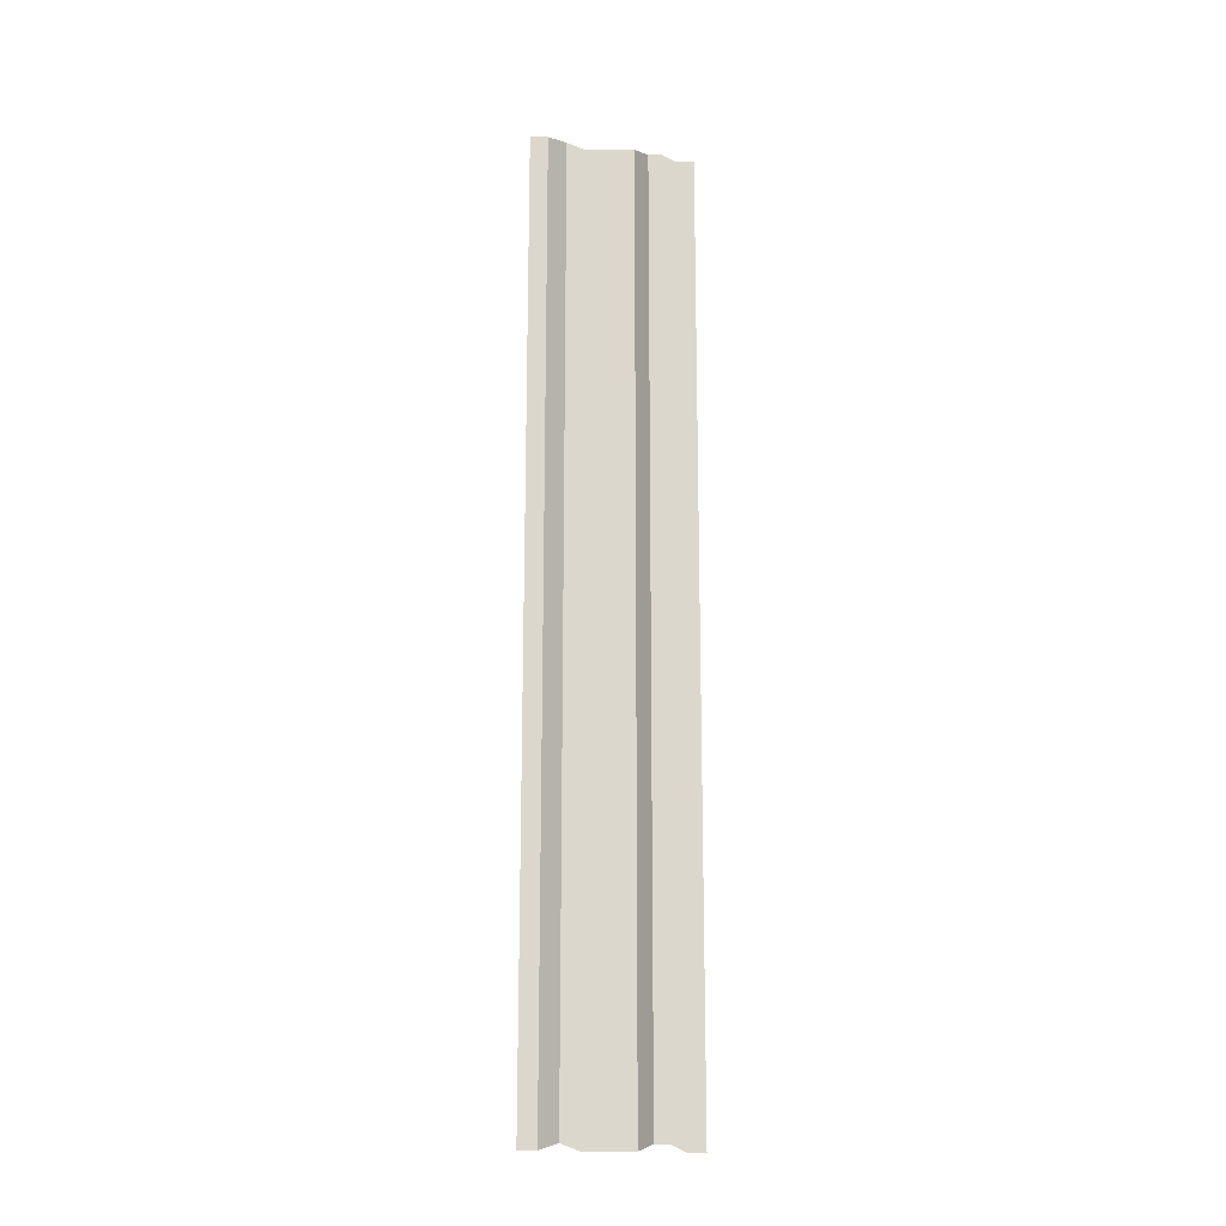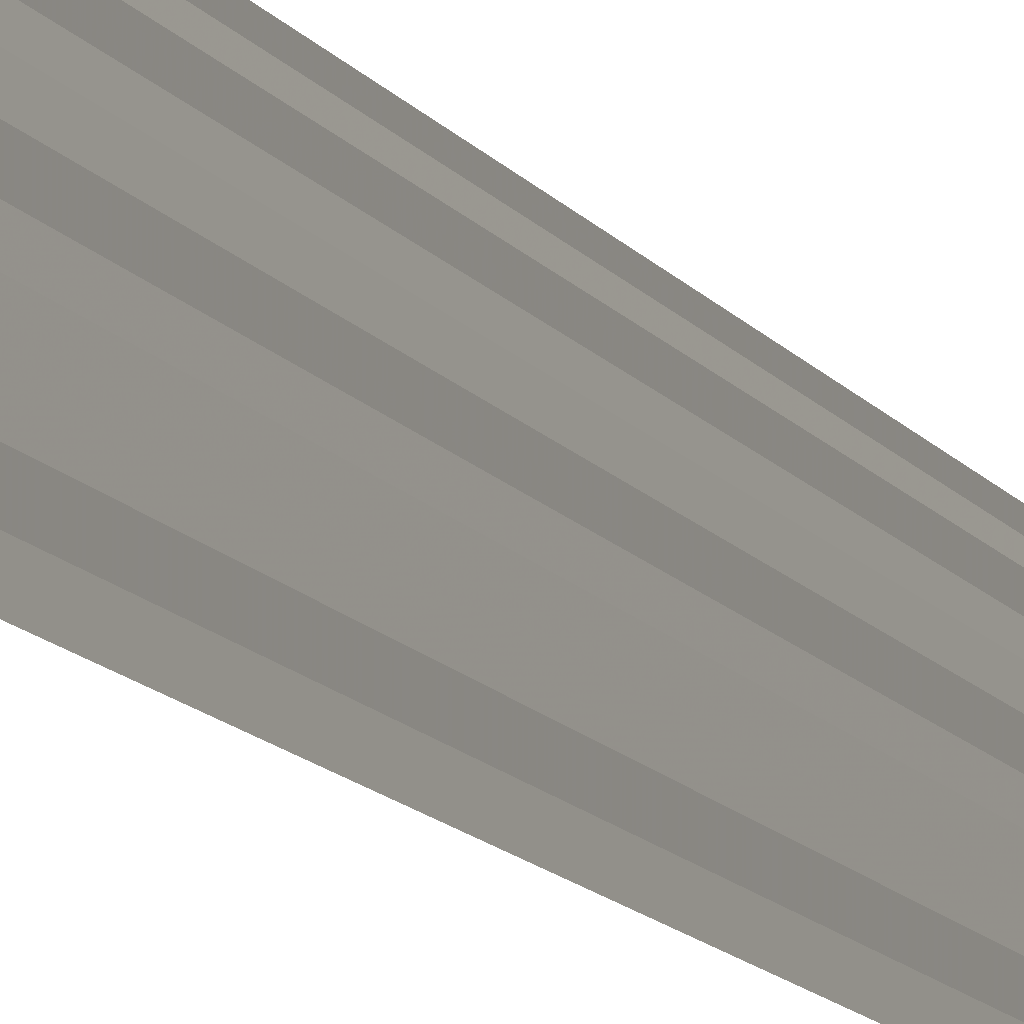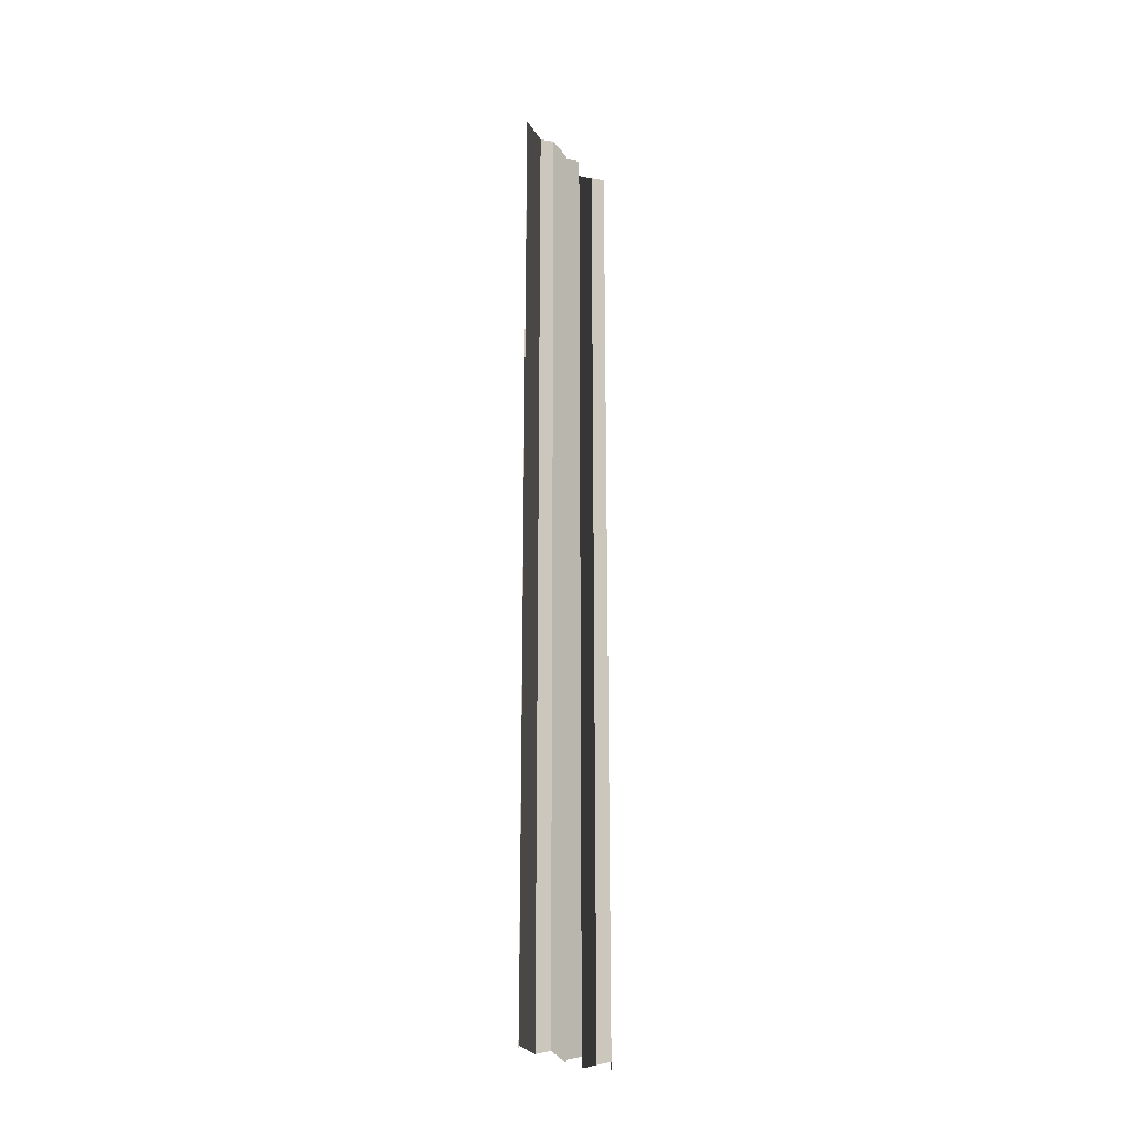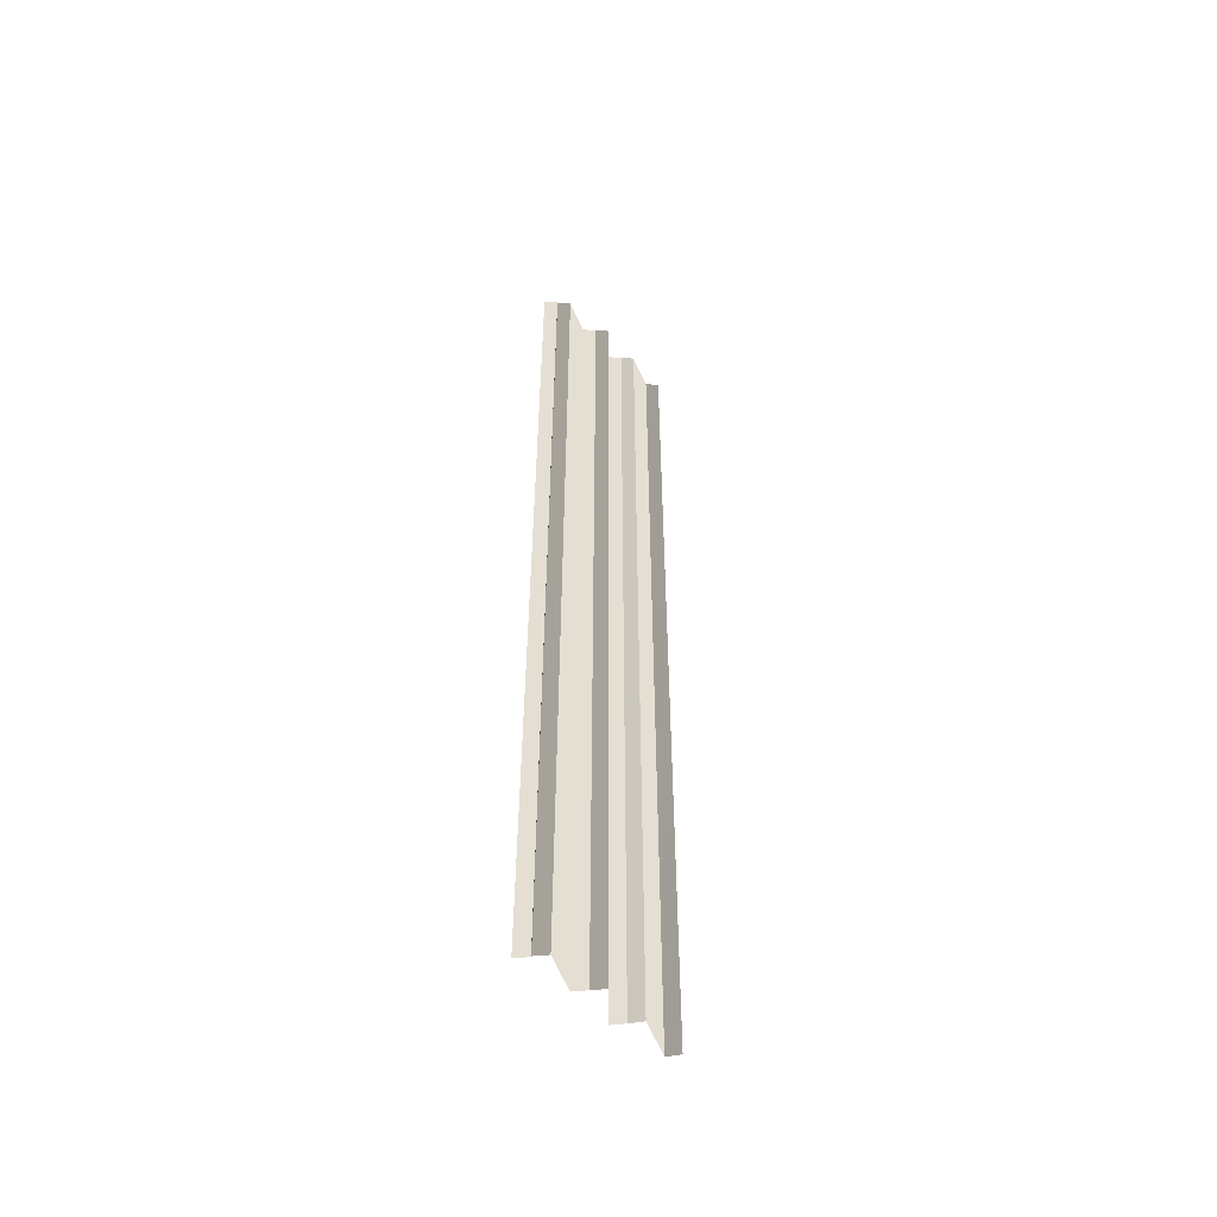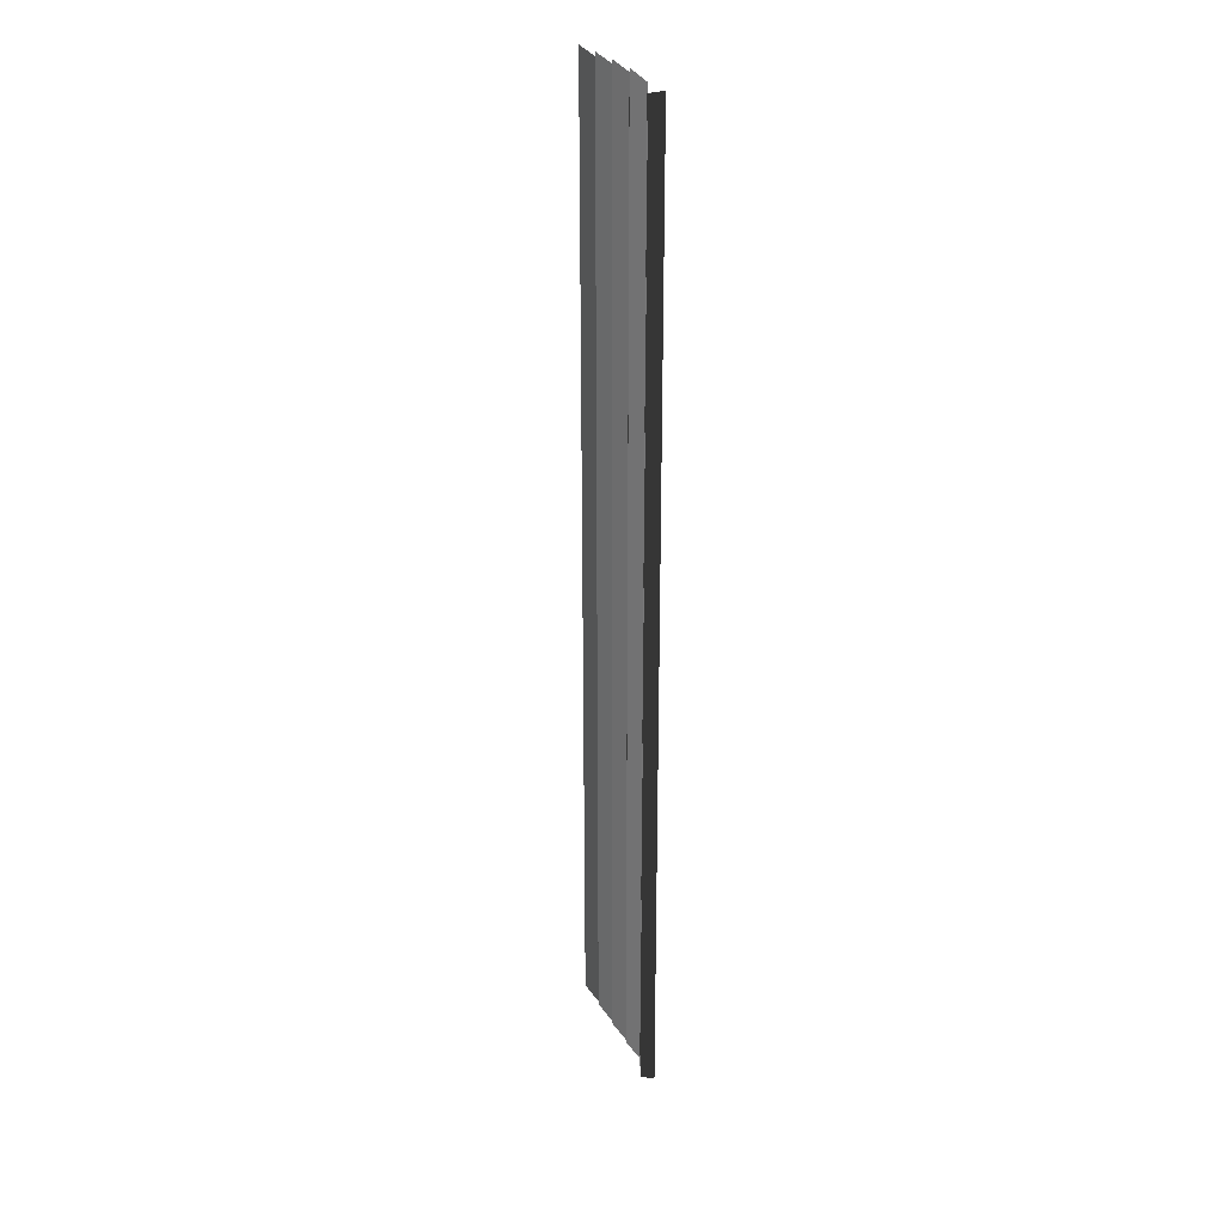
<metadata>
{"format":"obj","ext":"obj","renderer":"f3d","projection":"perspective","resolution":1024,"background":"white","views":[{"elev":-17.6,"azim":-104.3,"up":"+Y"},{"elev":-14.1,"azim":-157.2,"up":"+Z"},{"elev":-22.1,"azim":-146.2,"up":"+Y"},{"elev":-52.8,"azim":49.9,"up":"+Y"},{"elev":26.8,"azim":-23.6,"up":"+Y"}]}
</metadata>
<code>
o 3925
v 2229 1861 9.044
v 2229 1861 9.044
v 2229 1861 9.044
v 2229 1861 9.044
v 2229 1861 9.044
v 2229 1861 9.044
v 2229 1861 9.044
v 2229 1861 9.044
v 2229 1861 9.044
v 2229 1861 9.044
v 2229 1861 9.044
v 2229 1861 9.044
v 2229 1861 9.044
v 2229 1861 9.044
v 2229 1861 9.044
v 2229 1861 9.044
v 2229 1861 9.044
v 2229 1861 9.044
v 2229 1861 9.044
v 2229 1861 9.044
v 2229 1861 9.044
v 2229 1861 9.044
v 2229 1861 9.044
v 2229 1861 9.044
v 2229 1861 9.044
v 2229 1861 9.044
v 2229 1861 9.044
v 2229 1861 9.044
v 2229 1861 9.044
v 2229 1861 9.044
v 2229 1861 9.044
v 2229 1861 9.044
v 2229 1861 9.044
v 2229 1861 9.044
v 2229 1861 9.044
v 2229 1861 9.044
v 2229 1861 9.044
v 2229 1861 9.044
v 2229 1861 9.044
v 2229 1861 9.044
v 2229 1861 9.044
v 2229 1861 9.044
v 2229 1861 9.045
v 2229 1861 9.044
v 2229 1861 9.045
v 2229 1861 9.044
v 2229 1861 9.044
v 2229 1861 9.045
v 2229 1861 9.044
v 2229 1861 9.045
v 2229 1861 9.045
v 2229 1861 9.045
v 2229 1861 9.045
v 2229 1861 9.045
v 2229 1861 9.045
v 2229 1861 9.045
v 2229 1861 9.045
v 2229 1861 9.045
v 2229 1861 9.045
v 2229 1861 9.045
v 2229 1861 9.045
v 2229 1861 9.045
v 2229 1861 9.045
v 2229 1861 9.045
v 2229 1861 9.045
v 2229 1861 9.045
v 2229 1861 9.045
v 2229 1861 9.045
v 2229 1861 9.045
v 2229 1861 9.045
v 2229 1861 9.045
v 2229 1861 9.045
v 2229 1861 9.045
v 2229 1861 9.045
v 2229 1861 9.045
v 2229 1861 9.045
v 2229 1861 9.045
v 2229 1861 9.045
v 2229 1861 9.045
v 2229 1861 9.045
v 2229 1861 9.045
v 2229 1861 9.045
v 2229 1861 9.045
v 2229 1861 9.045
v 2229 1861 9.045
v 2229 1861 9.045
v 2229 1861 9.045
v 2229 1861 9.045
v 2229 1861 9.045
v 2229 1861 9.045
v 2229 1861 9.045
v 2229 1861 9.045
v 2229 1861 9.045
v 2229 1861 9.045
v 2229 1861 9.045
v 2229 1861 9.045
v 2229 1861 9.045
v 2229 1861 9.045
v 2229 1861 9.045
v 2229 1861 9.045
v 2229 1861 9.045
v 2229 1861 9.045
v 2229 1861 9.045
v 2229 1861 9.045
v 2229 1861 9.045
v 2229 1861 9.045
v 2229 1861 9.045
v 2229 1861 9.045
v 2229 1861 9.045
v 2229 1861 9.045
f 1 2 3
f 3 4 5
f 6 7 8
f 8 9 10
f 11 12 13
f 13 14 15
f 16 17 18
f 18 19 20
f 21 22 23
f 23 24 25
f 26 27 28
f 28 29 30
f 31 32 33
f 33 34 35
f 36 37 38
f 38 39 40
f 41 42 43
f 43 44 45
f 46 47 48
f 48 49 50
f 51 52 53
f 53 54 55
f 56 57 58
f 58 59 60
f 61 62 63
f 63 64 65
f 66 67 68
f 68 69 70
f 71 72 73
f 73 74 75
f 76 77 78
f 78 79 80
f 81 82 83
f 83 84 85
f 86 87 88
f 88 89 90
f 91 92 93
f 93 94 95
f 96 97 98
f 98 99 100
f 101 102 103
f 103 104 105
f 106 107 108
f 108 109 110

</code>
